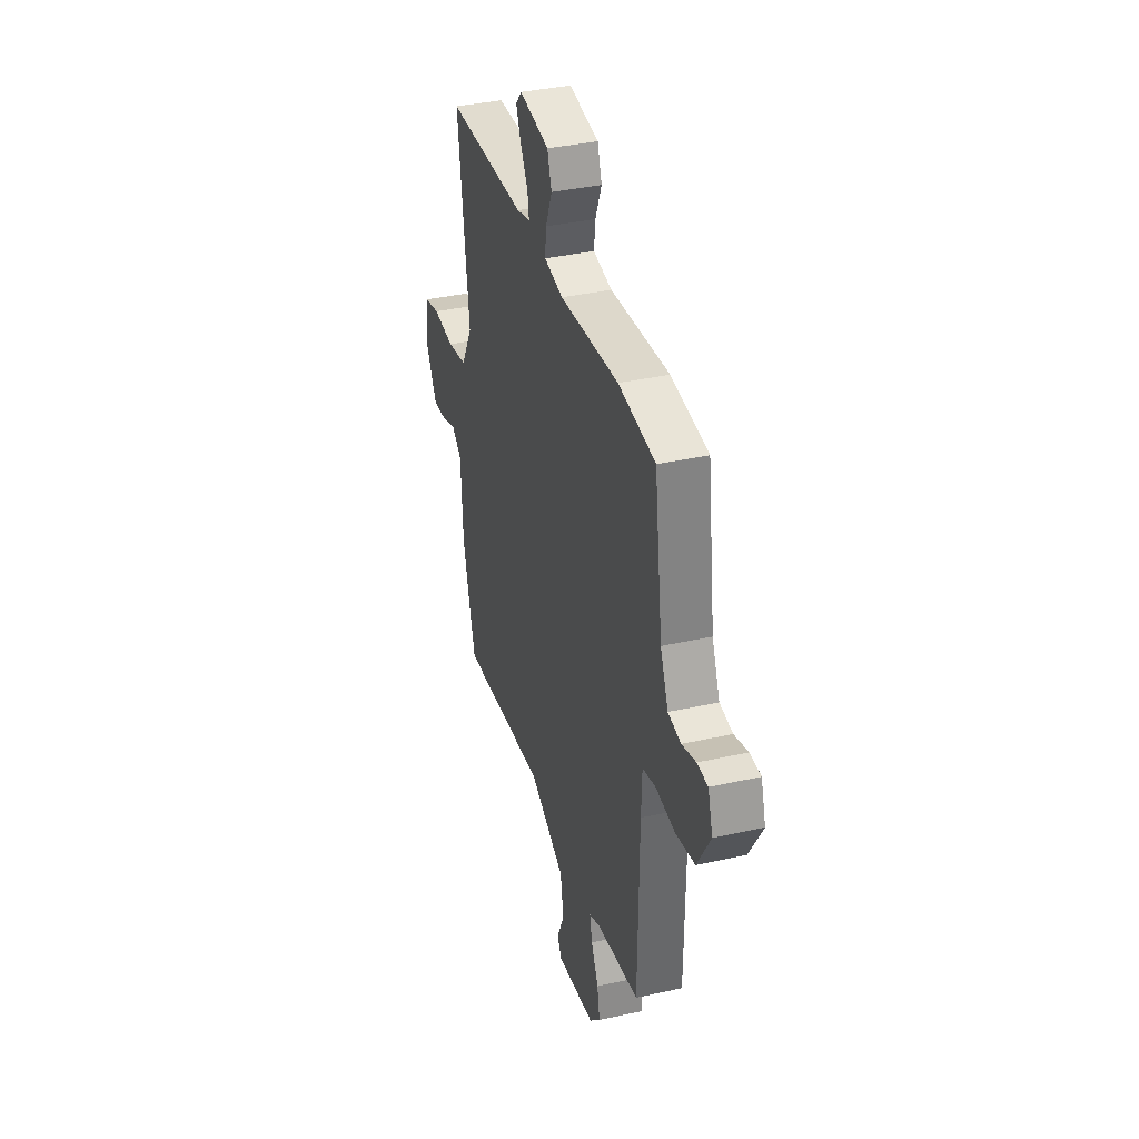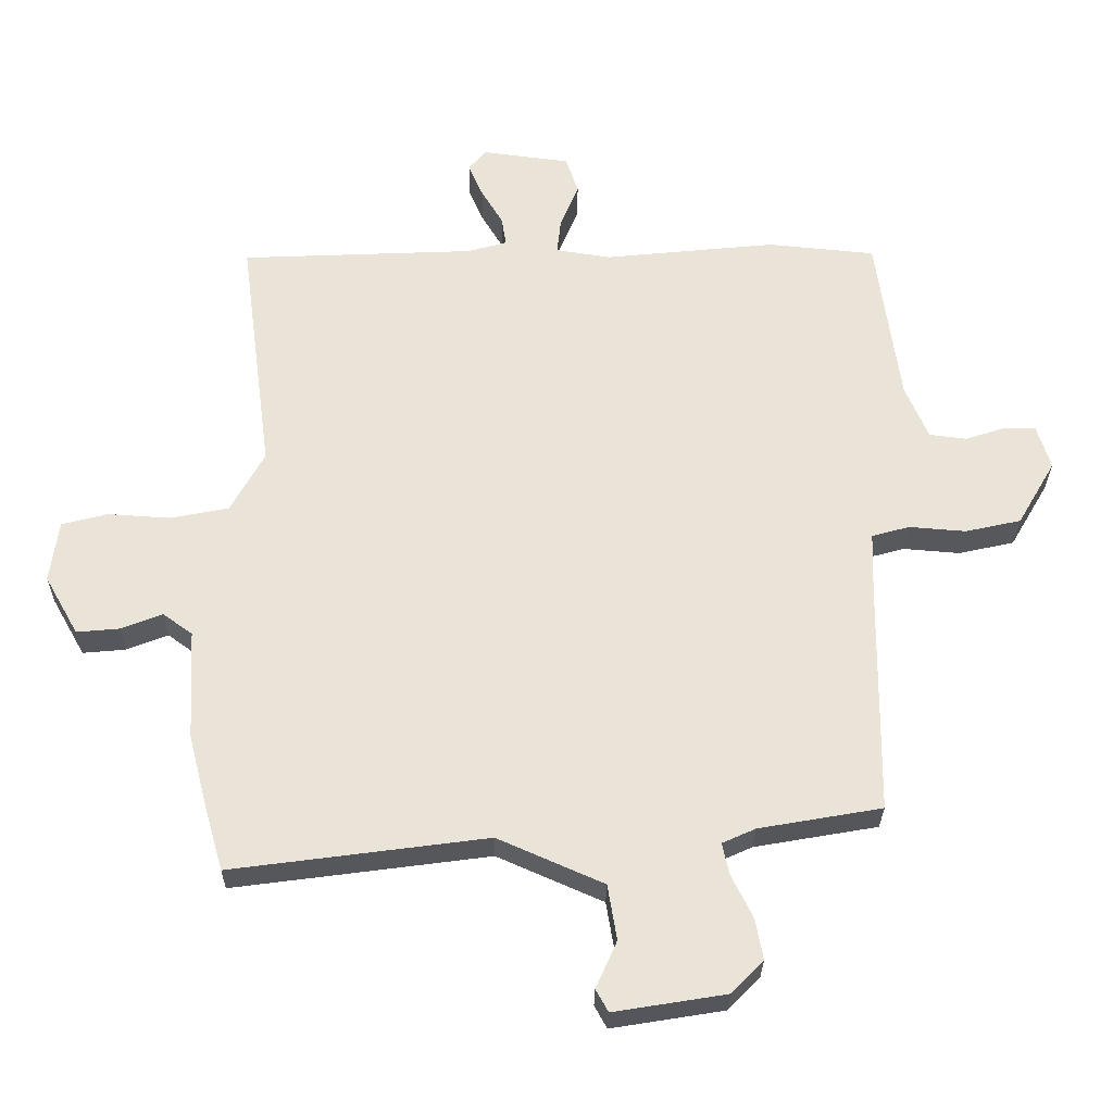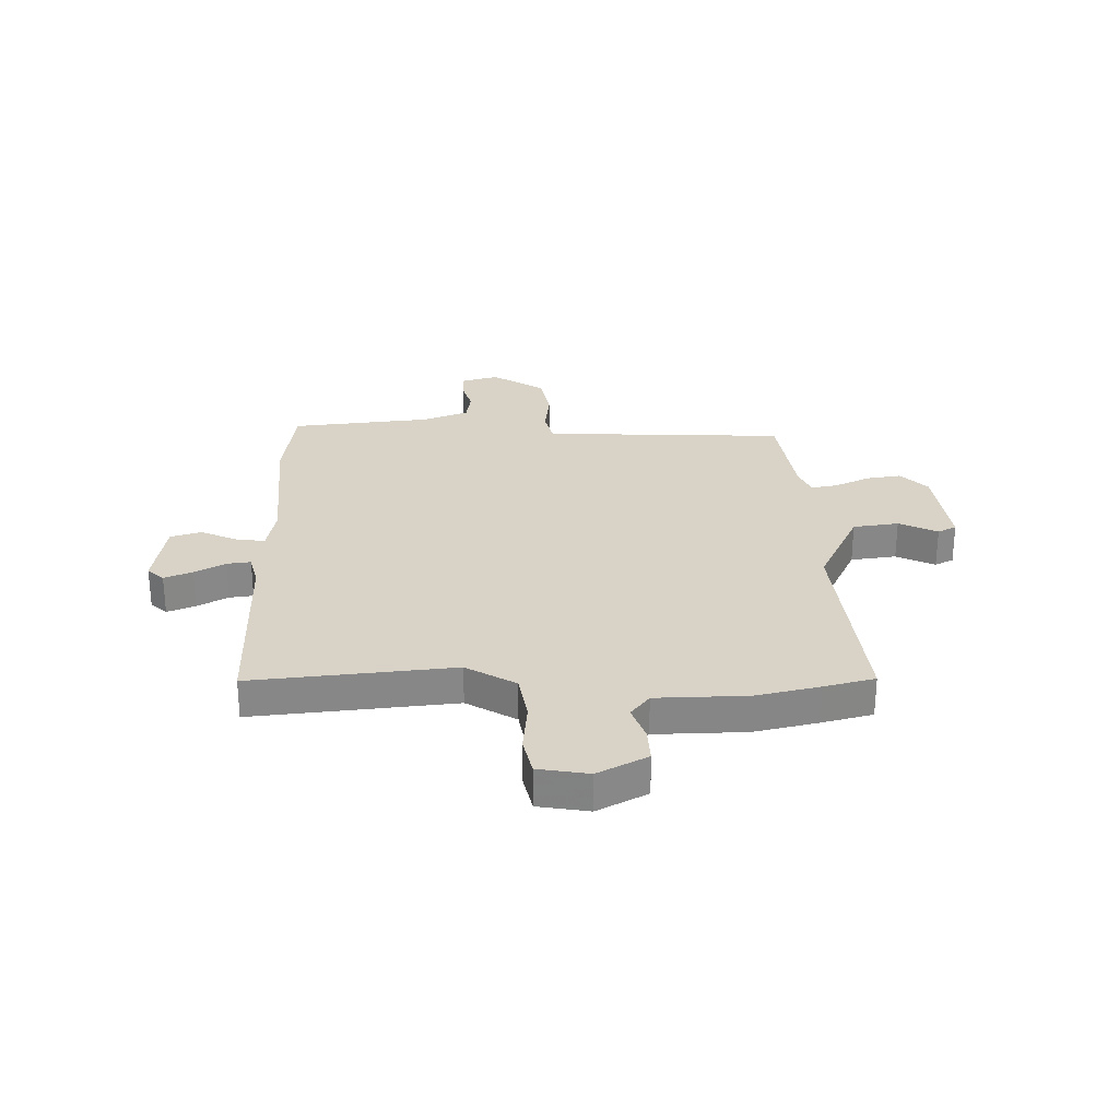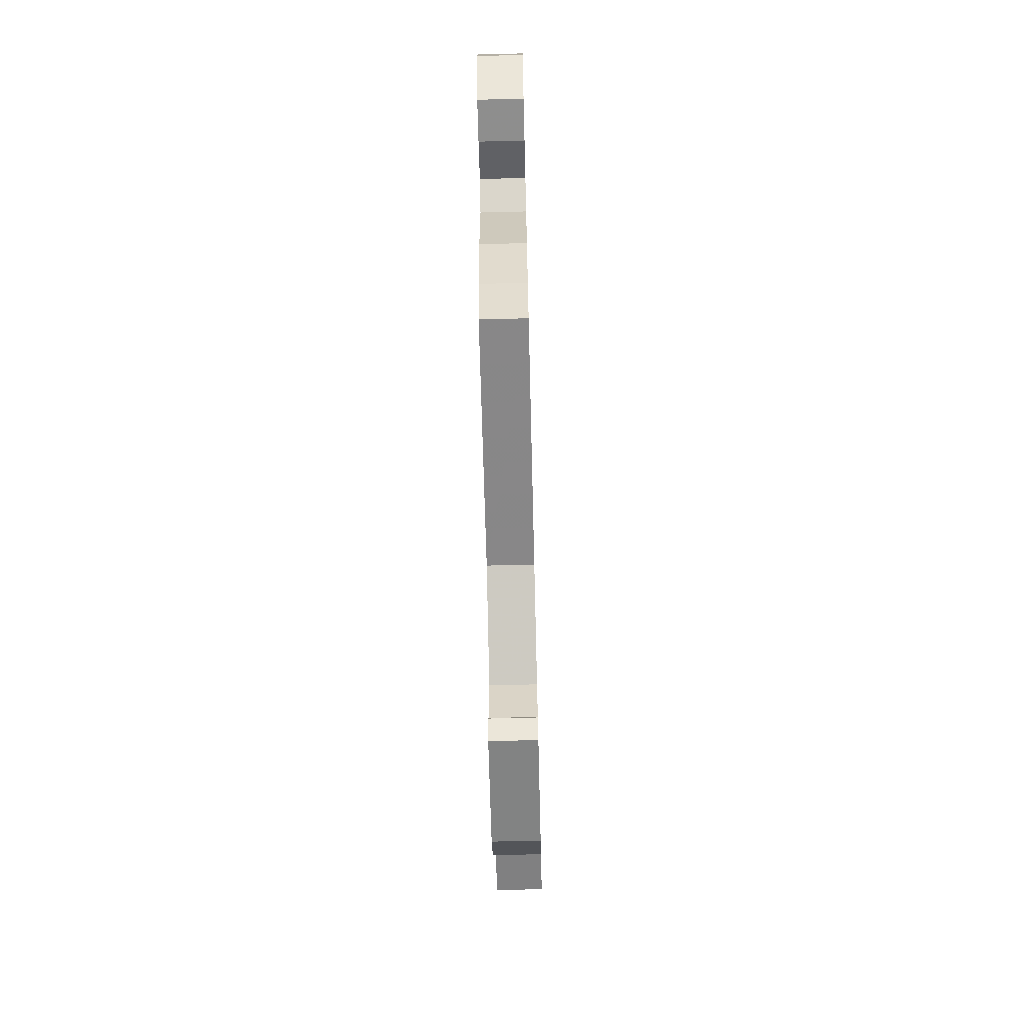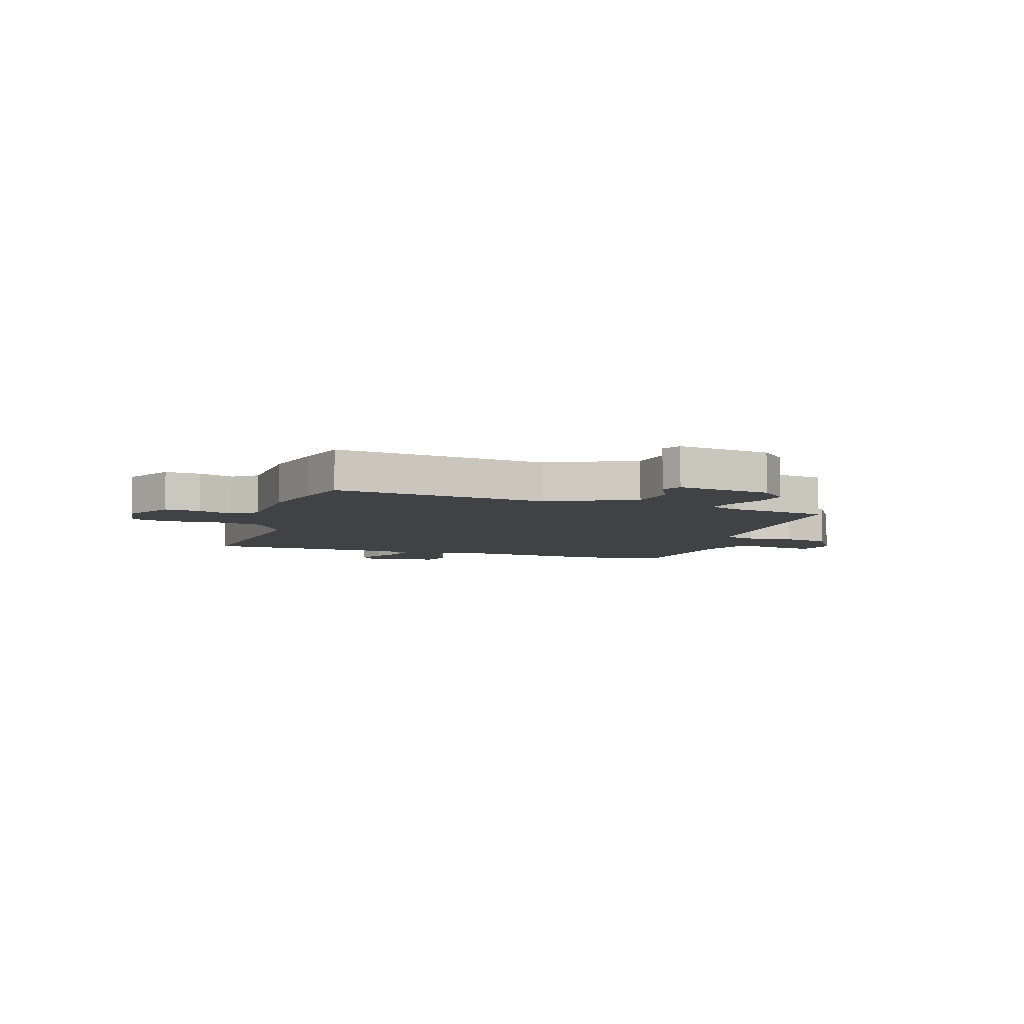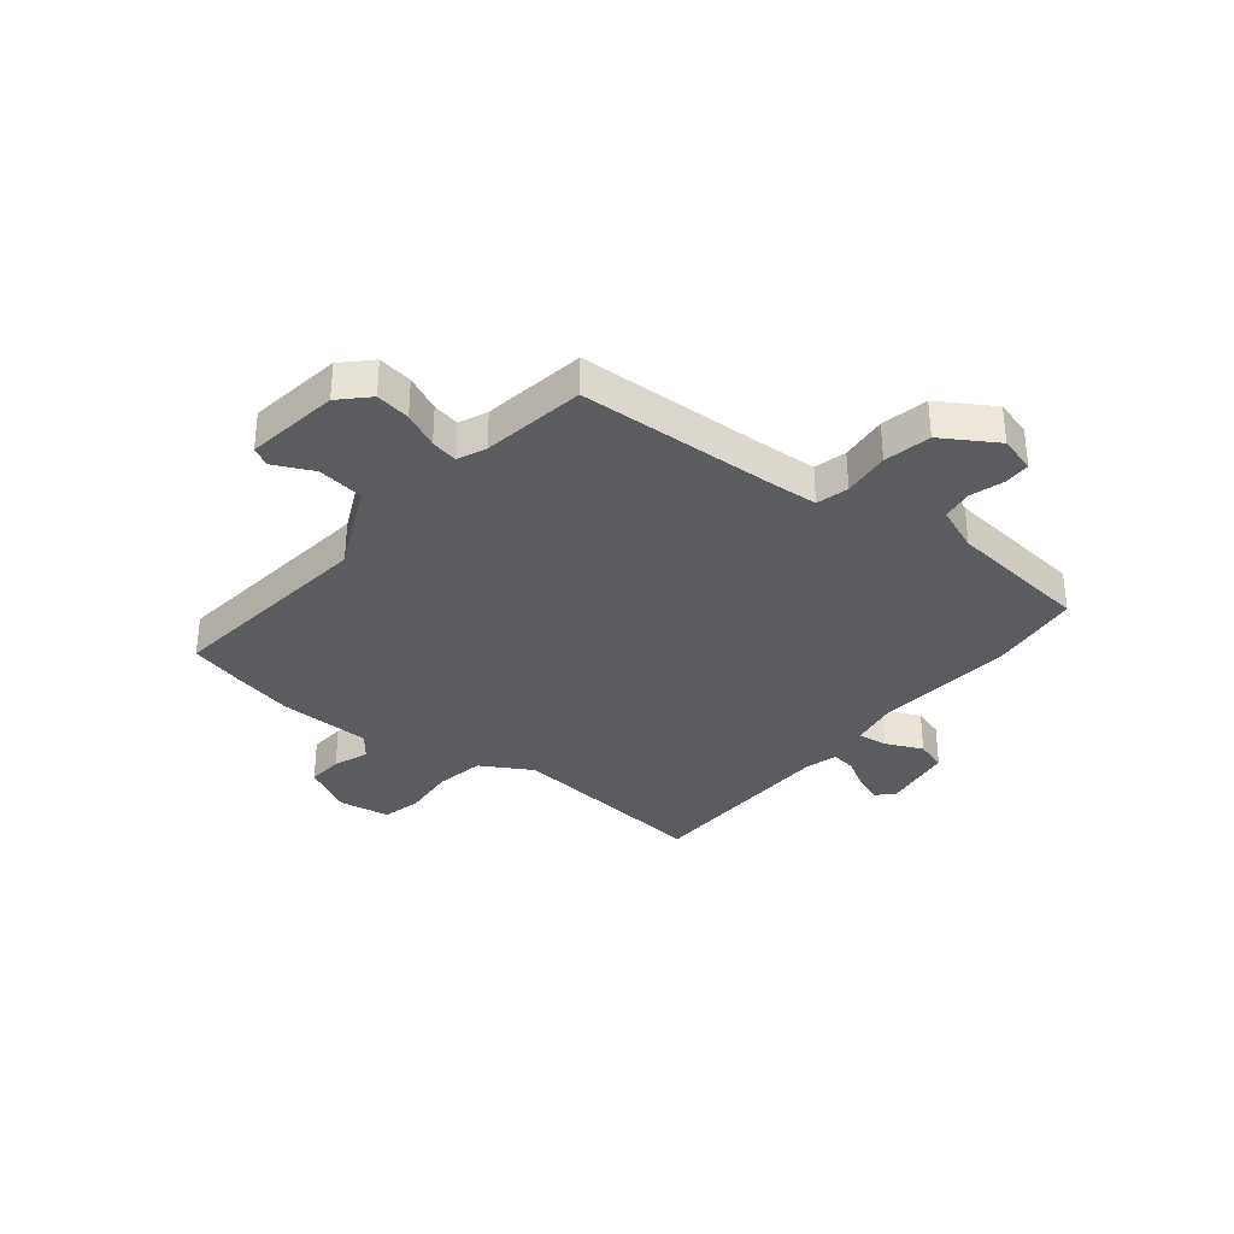
<metadata>
{"format":"obj","ext":"obj","renderer":"f3d","projection":"perspective","resolution":1024,"background":"white","views":[{"elev":37.2,"azim":-106.0,"up":"+Z"},{"elev":-28.5,"azim":179.3,"up":"+Z"},{"elev":28.0,"azim":90.7,"up":"+Y"},{"elev":-70.2,"azim":91.4,"up":"+Z"},{"elev":-6.4,"azim":163.1,"up":"+Y"},{"elev":-33.6,"azim":-127.3,"up":"+Y"}]}
</metadata>
<code>
v -0.511 0.07 0.499
v -0.347 0.07 0.515
v -0.085 0.07 0.488
v -0.001 0.07 0.501
v -0.007 0.07 0.555
v -0.035 0.07 0.623
v -0.016 0.07 0.679
v 0.117 0.07 0.696
v 0.144 0.07 0.665
v 0.122 0.07 0.614
v 0.089 0.07 0.559
v 0.082 0.07 0.515
v 0.142 0.07 0.498
v 0.499 0.07 0.482
v 0.45 0.07 0.111
v 0.501 0.07 0.018
v 0.589 0.07 0
v 0.685 0.07 0.006
v 0.755 0.07 -0.012
v 0.768 0.07 -0.106
v 0.717 0.07 -0.196
v 0.652 0.07 -0.19
v 0.589 0.07 -0.165
v 0.544 0.07 -0.198
v 0.535 0.07 -0.366
v 0.505 0.07 -0.482
v 0.478 0.07 -0.575
v 0.089 0.07 -0.523
v -0.072 0.07 -0.594
v -0.086 0.07 -0.678
v -0.054 0.07 -0.75
v -0.073 0.07 -0.784
v -0.244 0.07 -0.756
v -0.292 0.07 -0.706
v -0.28 0.07 -0.643
v -0.248 0.07 -0.579
v -0.237 0.07 -0.53
v -0.288 0.07 -0.507
v -0.475 0.07 -0.474
v -0.479 0.07 -0.117
v -0.482 0.07 -0.024
v -0.54 0.07 -0.008
v -0.626 0.07 -0.015
v -0.711 0.07 0.004
v -0.769 0.07 0.103
v -0.748 0.07 0.17
v -0.7 0.07 0.17
v -0.639 0.07 0.15
v -0.582 0.07 0.157
v -0.547 0.07 0.239
v -0.511 0 0.499
v -0.347 0 0.515
v -0.085 0 0.488
v -0.001 0 0.501
v -0.007 0 0.555
v -0.035 0 0.623
v -0.016 0 0.679
v 0.117 0 0.696
v 0.144 0 0.665
v 0.122 0 0.614
v 0.089 0 0.559
v 0.082 0 0.515
v 0.142 0 0.498
v 0.499 0 0.482
v 0.45 0 0.111
v 0.501 0 0.018
v 0.589 0 0
v 0.685 0 0.006
v 0.755 0 -0.012
v 0.768 0 -0.106
v 0.717 0 -0.196
v 0.652 0 -0.19
v 0.589 0 -0.165
v 0.544 0 -0.198
v 0.535 0 -0.366
v 0.505 0 -0.482
v 0.478 0 -0.575
v 0.089 0 -0.523
v -0.072 0 -0.594
v -0.086 0 -0.678
v -0.054 0 -0.75
v -0.073 0 -0.784
v -0.244 0 -0.756
v -0.292 0 -0.706
v -0.28 0 -0.643
v -0.248 0 -0.579
v -0.237 0 -0.53
v -0.288 0 -0.507
v -0.475 0 -0.474
v -0.479 0 -0.117
v -0.482 0 -0.024
v -0.54 0 -0.008
v -0.626 0 -0.015
v -0.711 0 0.004
v -0.769 0 0.103
v -0.748 0 0.17
v -0.7 0 0.17
v -0.639 0 0.15
v -0.582 0 0.157
v -0.547 0 0.239
f 46 47 48
f 45 46 48
f 44 45 48
f 43 44 48
f 42 43 48
f 41 42 48 49
f 38 39 40
f 37 38 40 41
f 34 35 36
f 33 34 36
f 32 33 36
f 31 32 36
f 30 31 36
f 29 30 36 37
f 28 29 37 41
f 41 49 50
f 28 41 50
f 27 28 50
f 26 27 50
f 25 26 50
f 24 25 50
f 21 22 23
f 20 21 23
f 19 20 23
f 18 19 23
f 17 18 23
f 13 14 15
f 12 13 15 16
f 9 10 11
f 8 9 11
f 7 8 11
f 6 7 11
f 5 6 11
f 4 5 11 12
f 1 2 3
f 50 1 3
f 24 50 3
f 23 24 3
f 16 17 23
f 4 12 16 23
f 3 4 23
f 98 97 96
f 98 96 95
f 98 95 94
f 98 94 93
f 98 93 92
f 99 98 92 91
f 90 89 88
f 91 90 88 87
f 86 85 84
f 86 84 83
f 86 83 82
f 86 82 81
f 86 81 80
f 87 86 80 79
f 91 87 79 78
f 100 99 91
f 100 91 78
f 100 78 77
f 100 77 76
f 100 76 75
f 100 75 74
f 73 72 71
f 73 71 70
f 73 70 69
f 73 69 68
f 73 68 67
f 65 64 63
f 66 65 63 62
f 61 60 59
f 61 59 58
f 61 58 57
f 61 57 56
f 61 56 55
f 62 61 55 54
f 53 52 51
f 53 51 100
f 53 100 74
f 53 74 73
f 73 67 66
f 73 66 62 54
f 73 54 53
f 1 51 52 2
f 2 52 53 3
f 3 53 54 4
f 4 54 55 5
f 5 55 56 6
f 6 56 57 7
f 7 57 58 8
f 8 58 59 9
f 9 59 60 10
f 10 60 61 11
f 11 61 62 12
f 12 62 63 13
f 13 63 64 14
f 14 64 65 15
f 15 65 66 16
f 16 66 67 17
f 17 67 68 18
f 18 68 69 19
f 19 69 70 20
f 20 70 71 21
f 21 71 72 22
f 22 72 73 23
f 23 73 74 24
f 24 74 75 25
f 25 75 76 26
f 26 76 77 27
f 27 77 78 28
f 28 78 79 29
f 29 79 80 30
f 30 80 81 31
f 31 81 82 32
f 32 82 83 33
f 33 83 84 34
f 34 84 85 35
f 35 85 86 36
f 36 86 87 37
f 37 87 88 38
f 38 88 89 39
f 39 89 90 40
f 40 90 91 41
f 41 91 92 42
f 42 92 93 43
f 43 93 94 44
f 44 94 95 45
f 45 95 96 46
f 46 96 97 47
f 47 97 98 48
f 48 98 99 49
f 49 99 100 50
f 50 100 51 1

</code>
